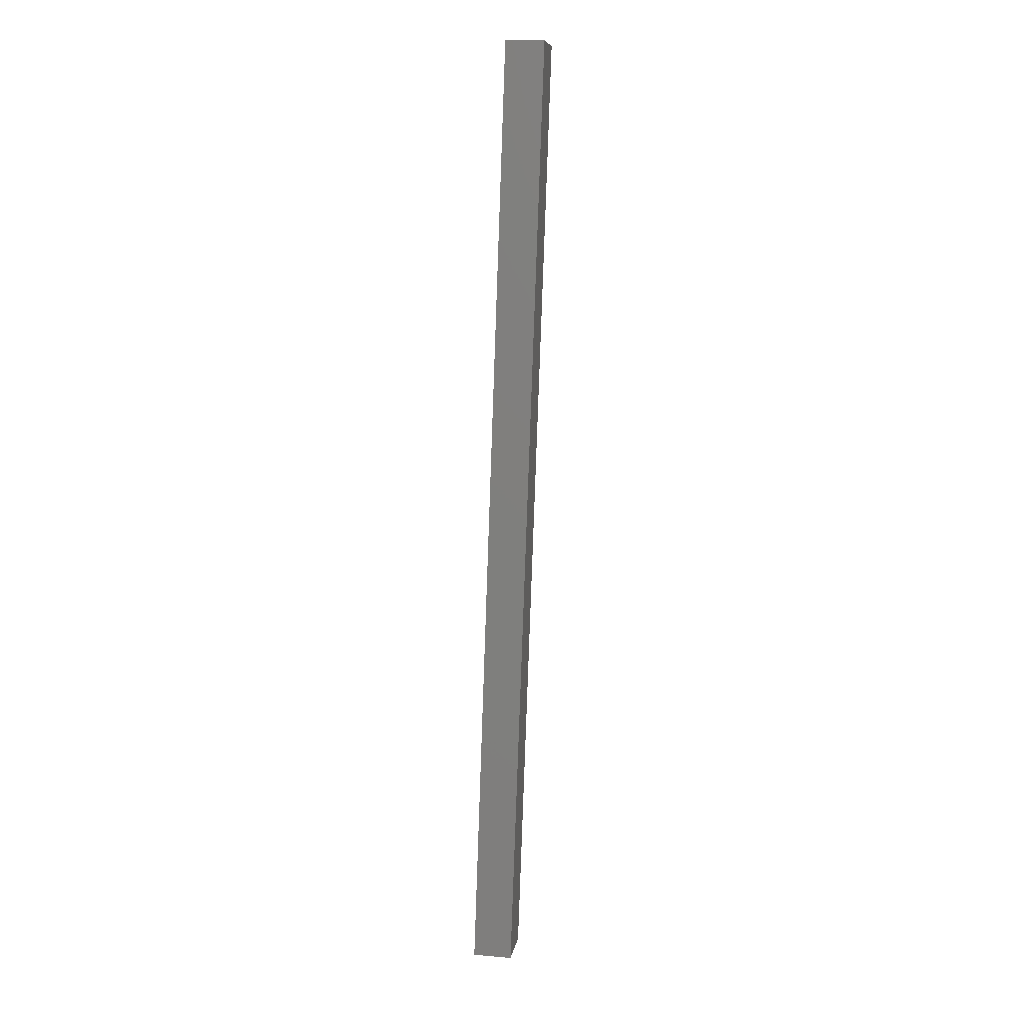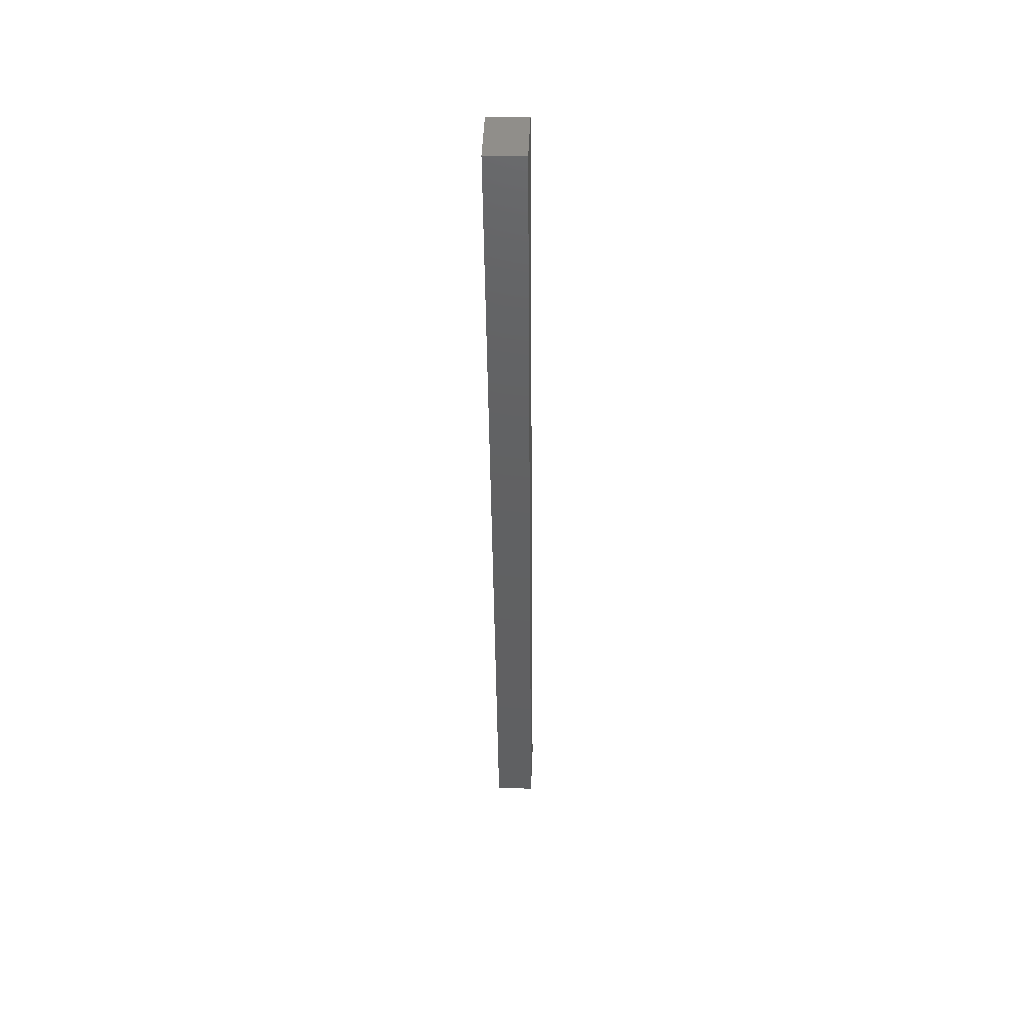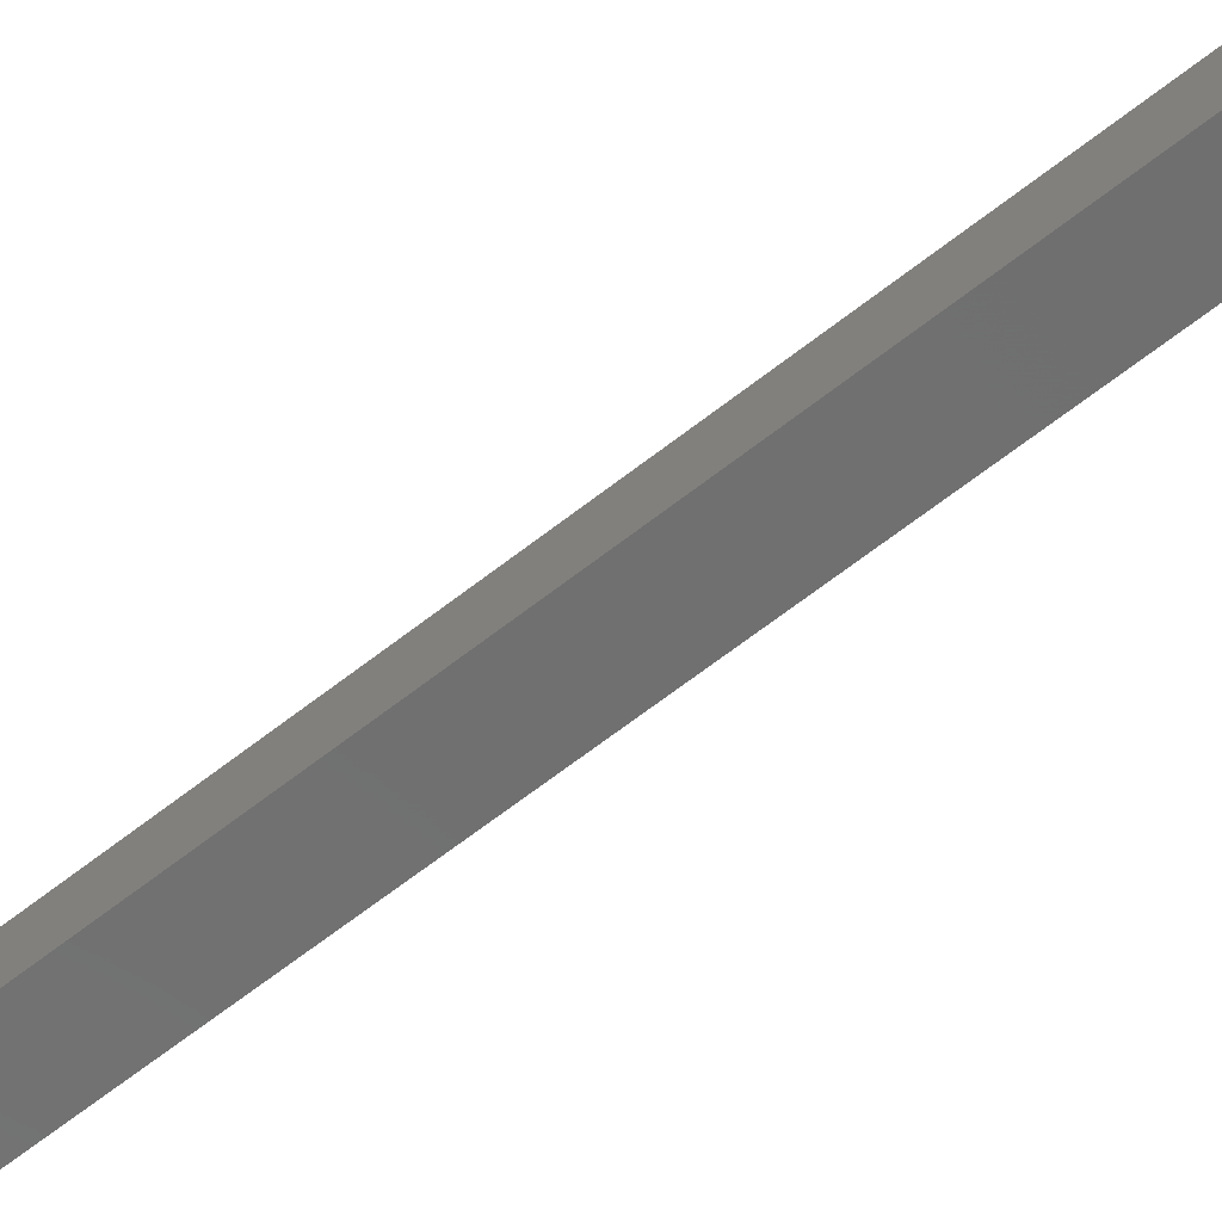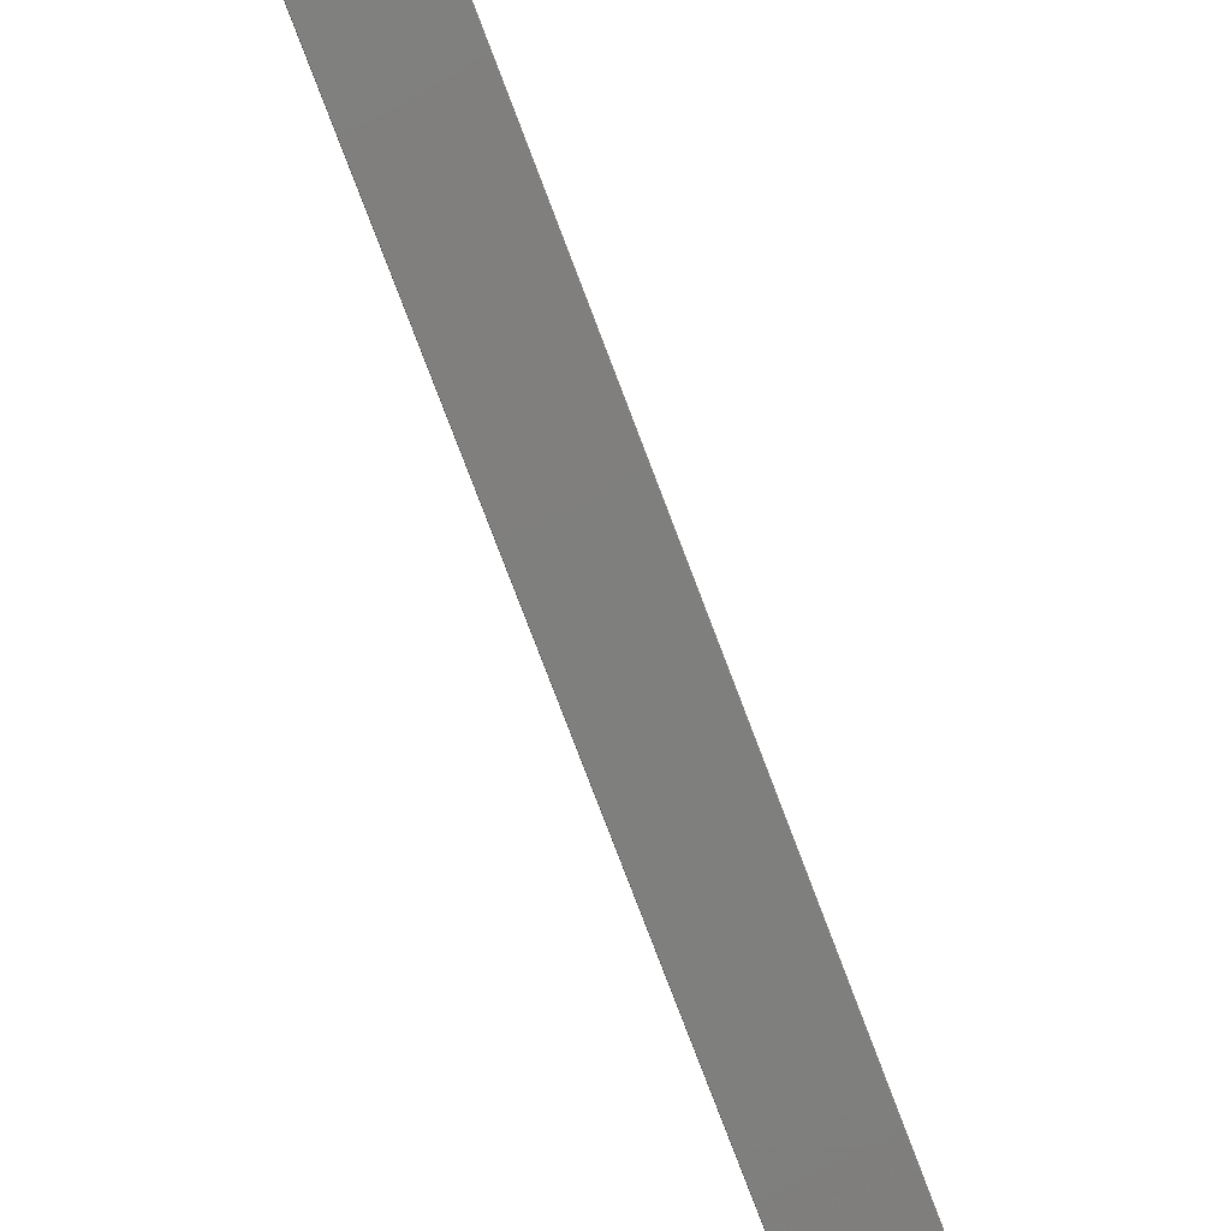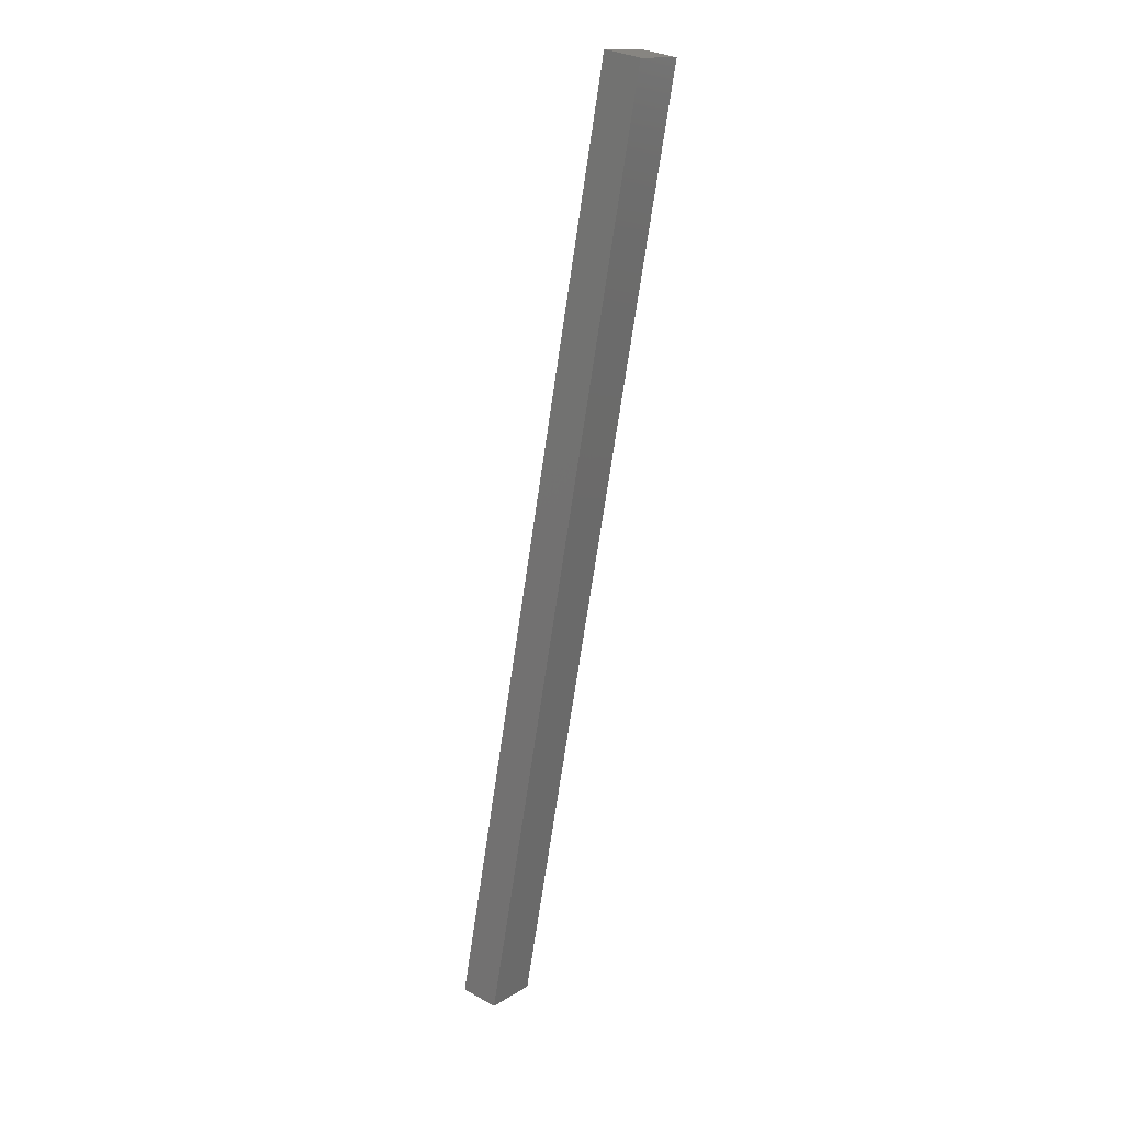
<metadata>
{"format":"stl","ext":"stl","renderer":"f3d","projection":"perspective","resolution":1024,"background":"white","views":[{"elev":21.9,"azim":-74.5,"up":"+Z"},{"elev":34.7,"azim":99.2,"up":"+Z"},{"elev":-65.9,"azim":-39.2,"up":"+Y"},{"elev":-75.1,"azim":33.9,"up":"+Y"},{"elev":31.4,"azim":-45.0,"up":"+Z"}]}
</metadata>
<code>
# stl→obj: 10 verts, 16 faces
v 8701 1206 5392
v 8704 1182 5392
v 8667 1202 5246
v 8670 1178 5246
v 8809 1194 5838
v 8806 1219 5838
v 8636 1174 5254
v 8775 1190 5846
v 8633 1198 5254
v 8772 1215 5846
f 1 2 3
f 3 2 4
f 2 1 5
f 5 1 6
f 4 2 7
f 7 2 8
f 8 2 5
f 9 3 7
f 7 3 4
f 3 9 1
f 1 9 10
f 6 1 10
f 5 6 8
f 8 6 10
f 7 8 9
f 9 8 10

</code>
